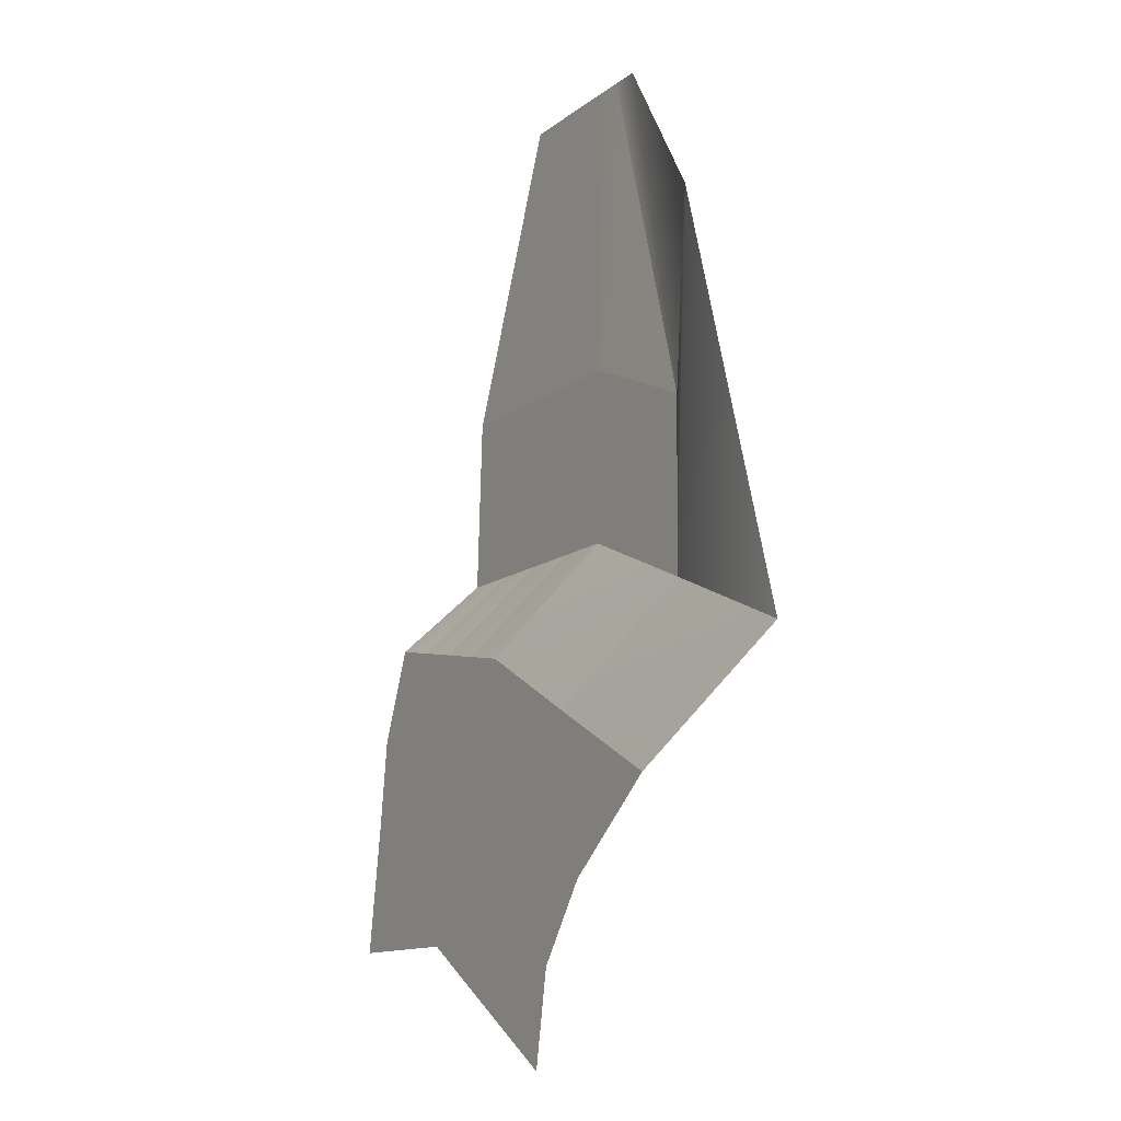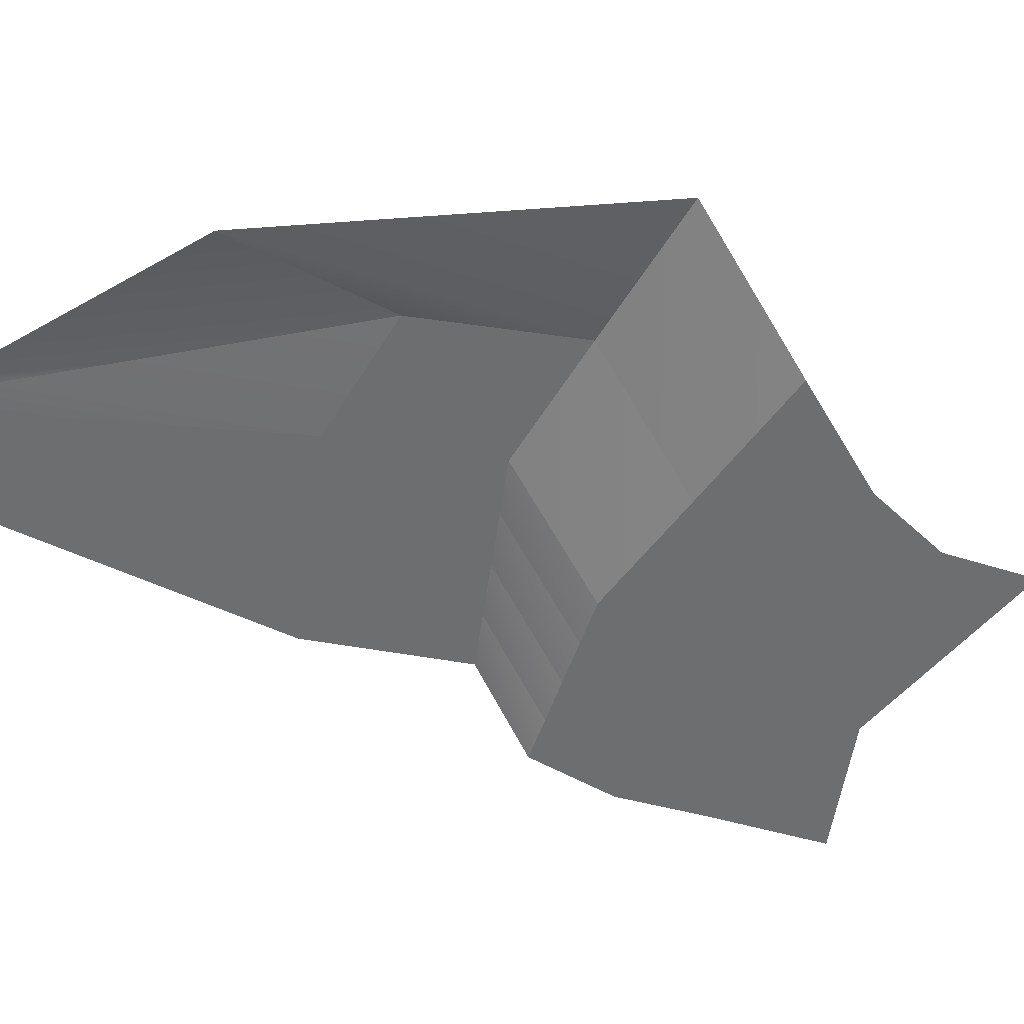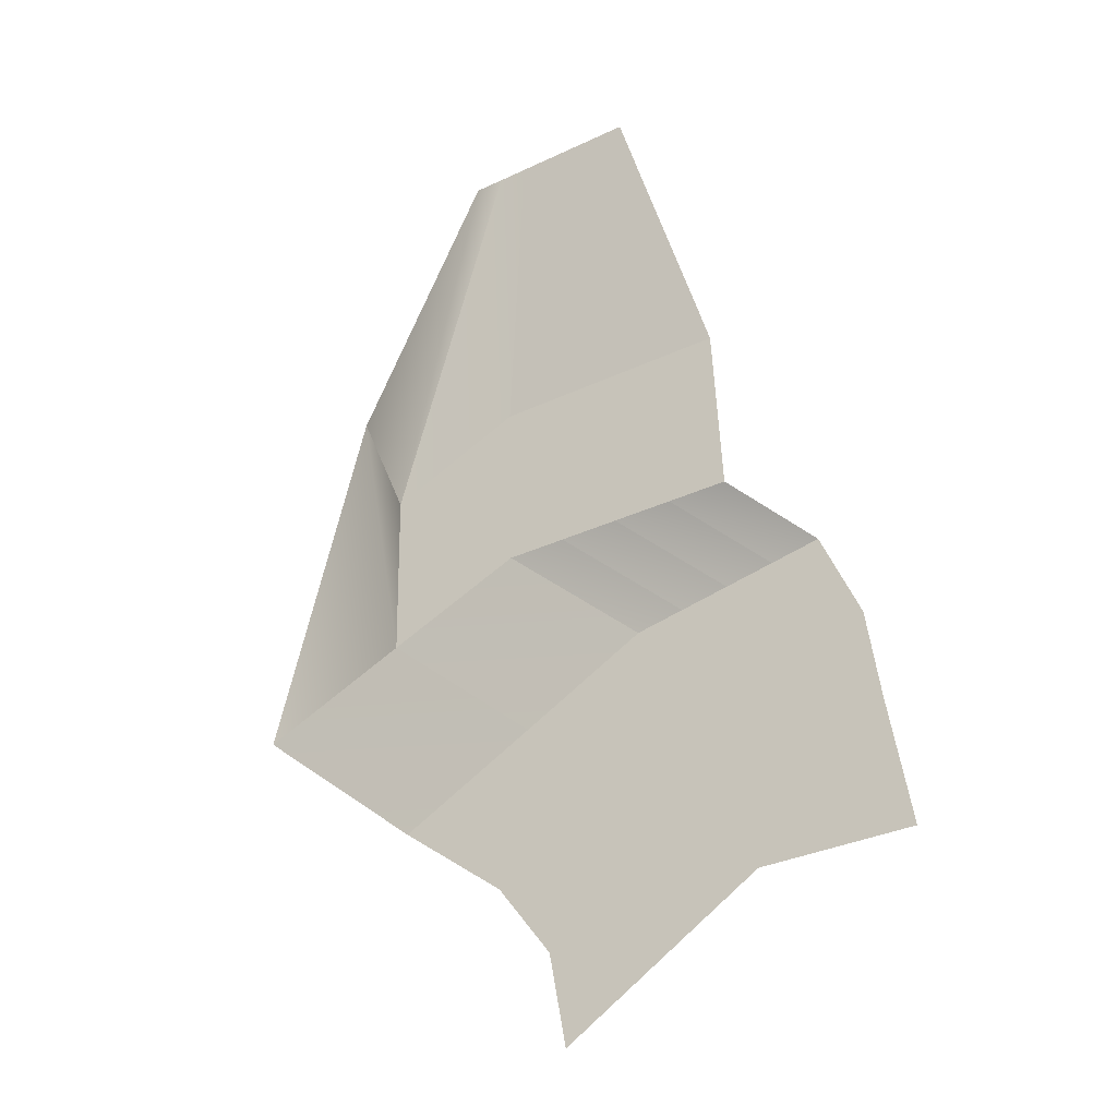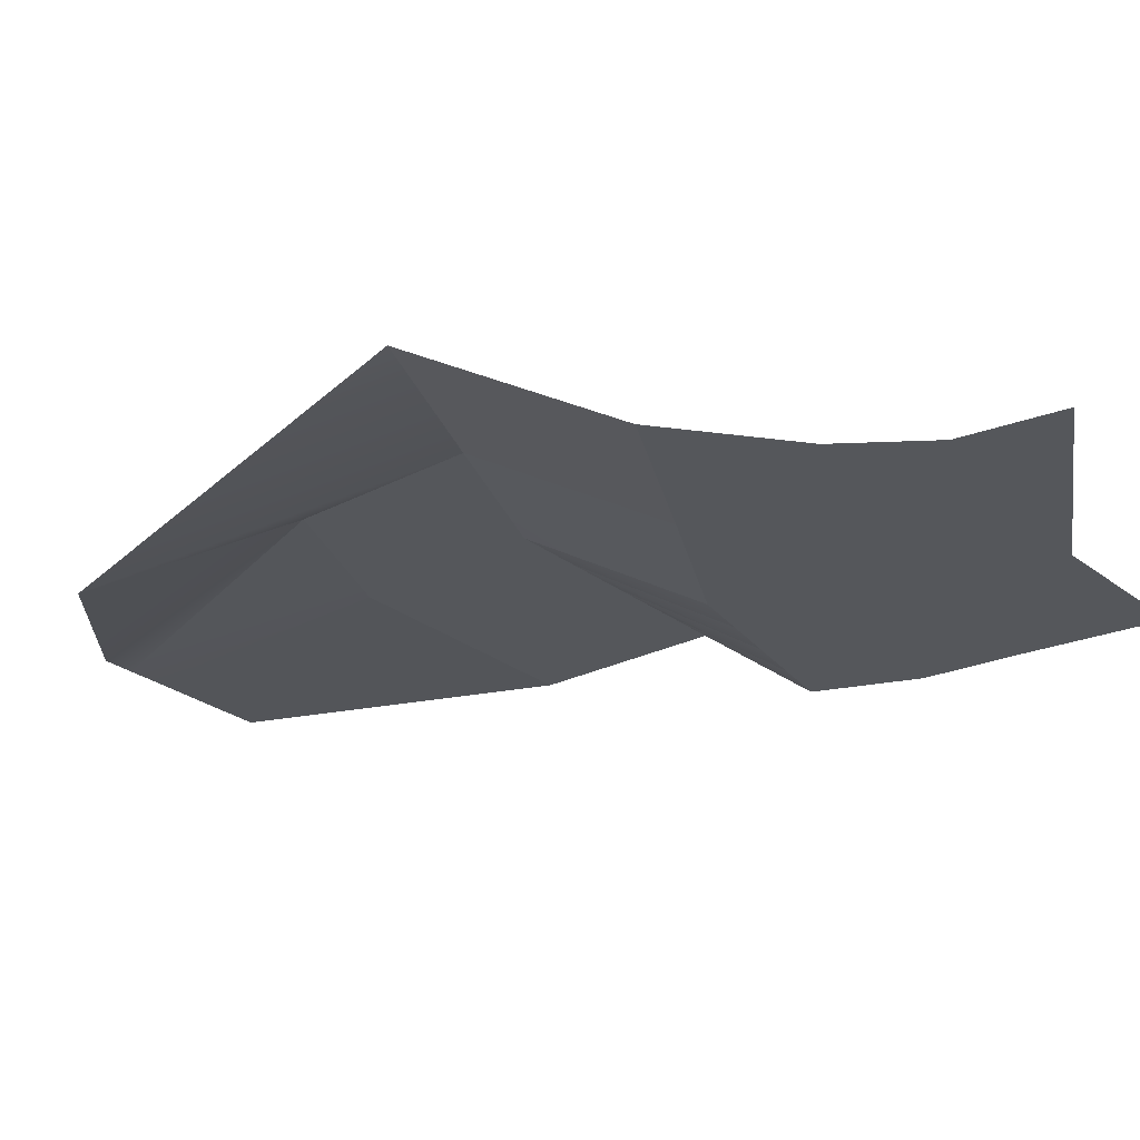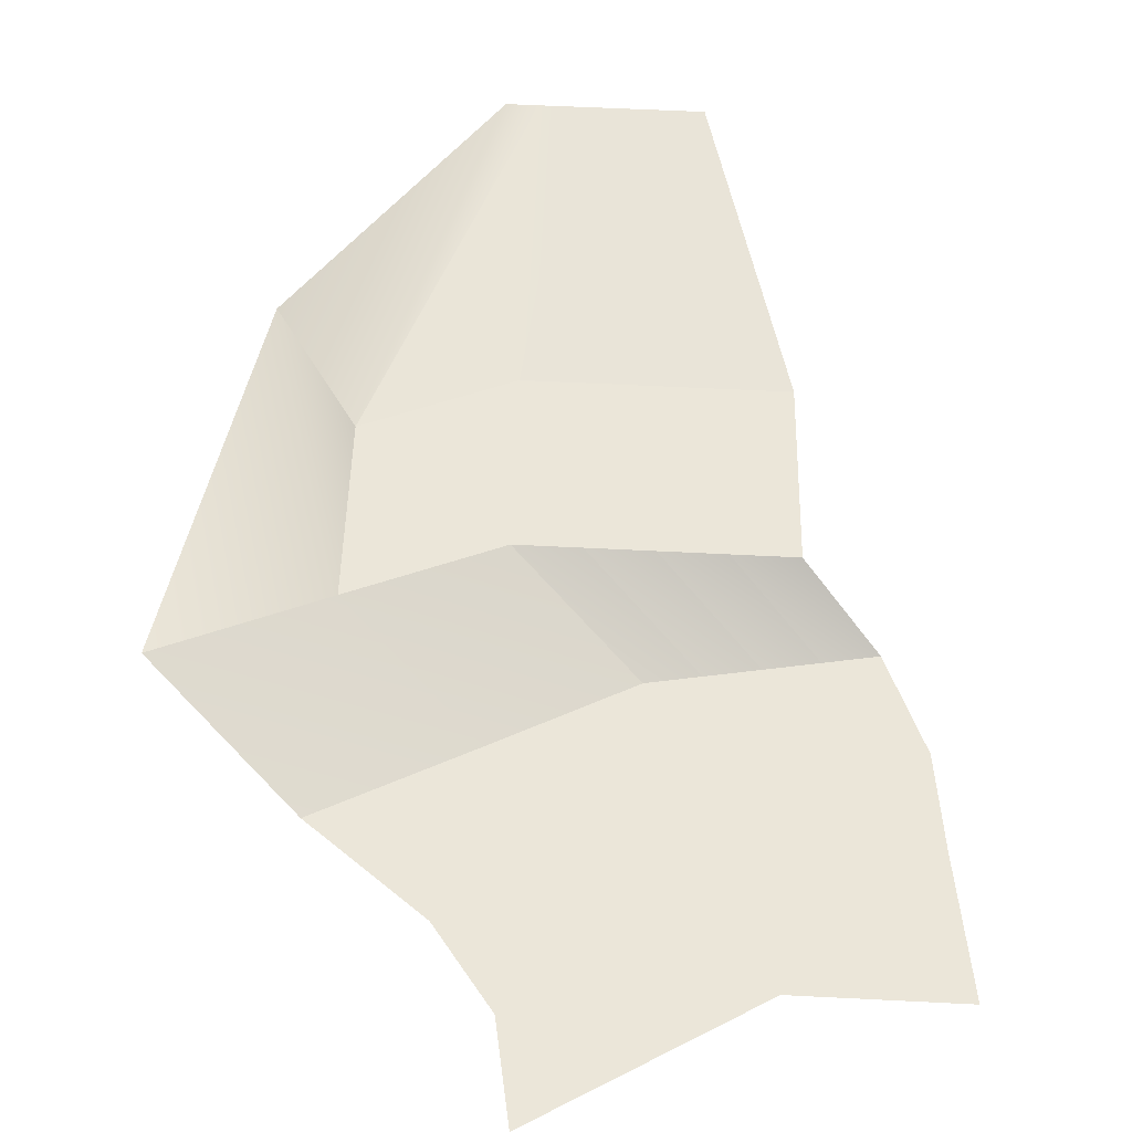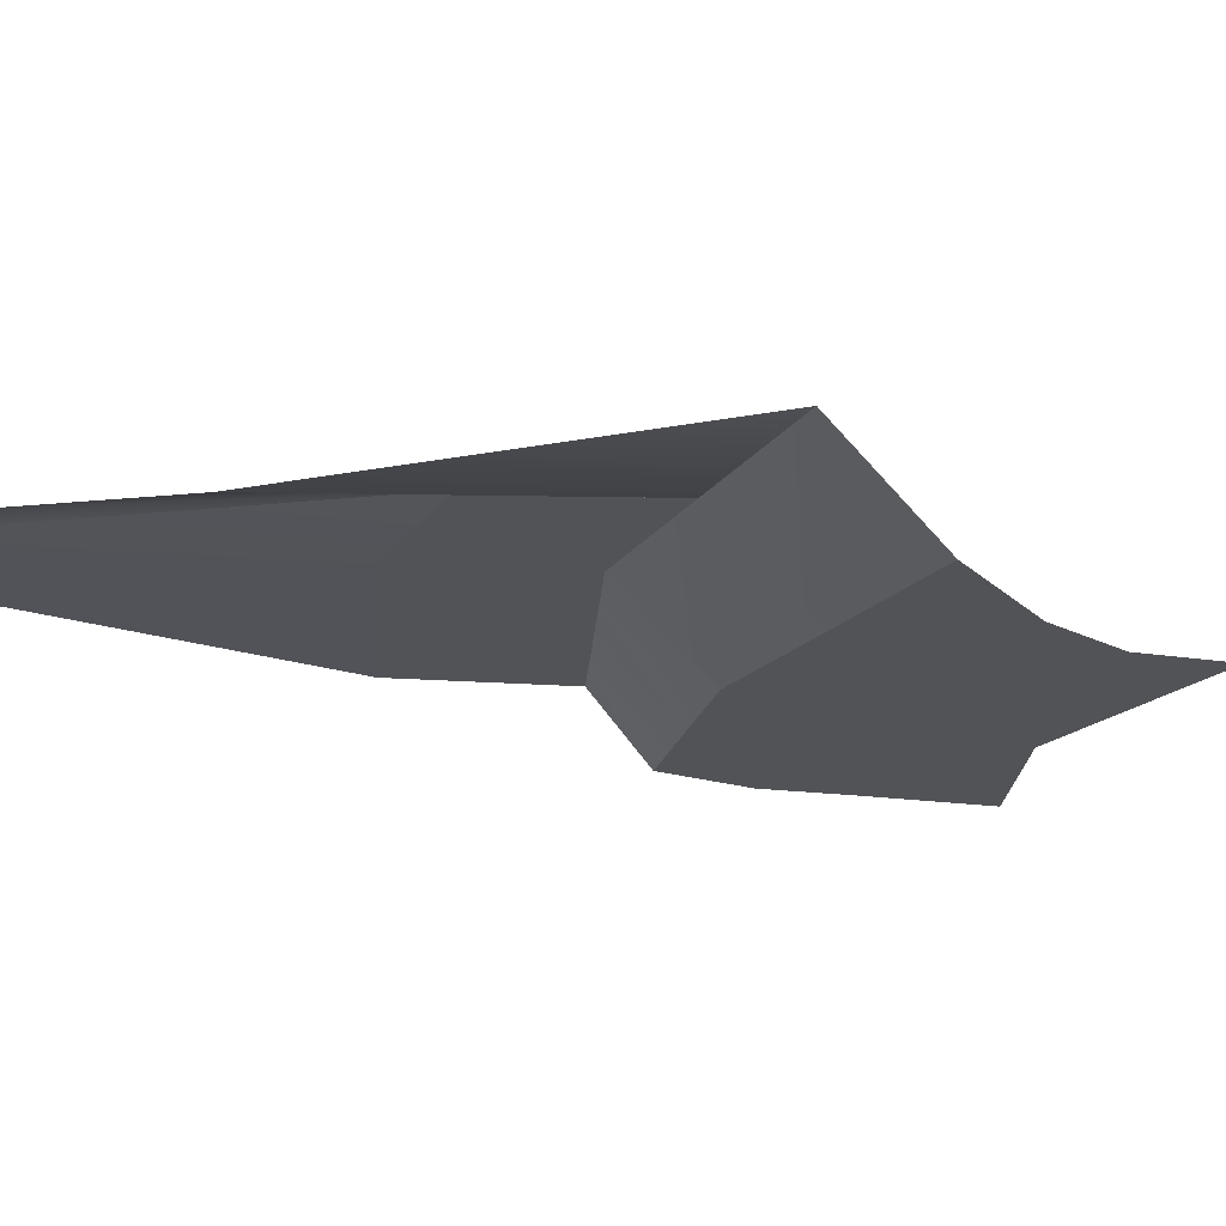
<metadata>
{"format":"obj","ext":"obj","renderer":"f3d","projection":"perspective","resolution":1024,"background":"white","views":[{"elev":-12.5,"azim":59.5,"up":"+Z"},{"elev":-54.2,"azim":82.2,"up":"+Y"},{"elev":-32.2,"azim":-146.5,"up":"+Z"},{"elev":-26.9,"azim":130.3,"up":"+Y"},{"elev":56.1,"azim":-176.8,"up":"+Y"},{"elev":-22.4,"azim":86.1,"up":"+Y"}]}
</metadata>
<code>
g pb_Mesh297136
v 4.868 -3.773 -18.39
v 5.826 -3.773 -13.24
v -6.075 -3.773 -11.68
v -0.8486 -3.773 -9.377
v 5.826 -3.773 -13.24
v 8.908 -3.773 -9.082
v -0.8486 -3.773 -9.377
v 1.834 -3.773 -5.089
v 8.908 -3.773 -9.082
v 14.94 -3.773 -4.429
v 1.834 -3.773 -5.089
v 7.22 -3.773 -0.3804
v 14.94 -3.773 -4.429
v 22.5 -1.115 1.996
v 7.22 -3.773 -0.3804
v 14.15 -1.115 5.54
v 22.5 -1.115 1.996
v 19.24 -3.773 23.96
v 14.15 -1.115 5.54
v 14.28 -1.115 14.96
v 19.24 -3.773 23.96
v 8.556 0 34.74
v 14.28 -1.115 14.96
v 6.889 0 34.75
v -6.075 -3.773 -11.68
v -0.8486 -3.773 -9.377
v -7.742 -3.773 -11.68
v -6.719 -3.773 -5.887
v -0.8486 -3.773 -9.377
v 1.834 -3.773 -5.089
v -6.719 -3.773 -5.887
v -4.436 -3.773 -1.472
v 1.834 -3.773 -5.089
v 7.22 -3.773 -0.3804
v -4.436 -3.773 -1.472
v 0.3052 -3.773 3.293
v 7.22 -3.773 -0.3804
v 14.15 -1.115 5.54
v 0.3052 -3.773 3.293
v 6.602 -1.115 8.709
v 14.15 -1.115 5.54
v 14.28 -1.115 14.96
v 6.602 -1.115 8.709
v 6.804 -1.115 18.13
v 14.28 -1.115 14.96
v 6.889 0 34.75
v 6.804 -1.115 18.13
v 5.223 0 34.75
v -7.742 -3.773 -11.68
v -6.719 -3.773 -5.887
v -9.409 -3.773 -11.67
v -8.354 -3.773 -5.562
v -6.719 -3.773 -5.887
v -4.436 -3.773 -1.472
v -8.354 -3.773 -5.562
v -6.47 -3.773 -1.018
v -4.436 -3.773 -1.472
v 0.3052 -3.773 3.293
v -6.47 -3.773 -1.018
v -2.373 -3.773 3.802
v 0.3052 -3.773 3.293
v 6.602 -1.115 8.709
v -2.373 -3.773 3.802
v 3.289 -1.115 8.714
v 6.602 -1.115 8.709
v 6.804 -1.115 18.13
v 3.289 -1.115 8.714
v 3.561 -1.115 18.13
v 6.804 -1.115 18.13
v 5.223 0 34.75
v 3.561 -1.115 18.13
v 3.556 0 34.76
v -9.409 -3.773 -11.67
v -8.354 -3.773 -5.562
v -11.08 -3.773 -11.67
v -9.988 -3.773 -5.236
v -8.354 -3.773 -5.562
v -6.47 -3.773 -1.018
v -9.988 -3.773 -5.236
v -8.503 -3.773 -0.5643
v -6.47 -3.773 -1.018
v -2.373 -3.773 3.802
v -8.503 -3.773 -0.5643
v -5.052 -3.773 4.311
v -2.373 -3.773 3.802
v 3.289 -1.115 8.714
v -5.052 -3.773 4.311
v -0.02312 -1.115 8.719
v 3.289 -1.115 8.714
v 3.561 -1.115 18.13
v -0.02312 -1.115 8.719
v 0.318 -1.115 18.14
v 3.561 -1.115 18.13
v 3.556 0 34.76
v 0.318 -1.115 18.14
v 1.889 0 34.76
v -11.08 -3.773 -11.67
v -9.988 -3.773 -5.236
v -12.74 -3.773 -11.66
v -11.62 -3.773 -4.91
v -9.988 -3.773 -5.236
v -8.503 -3.773 -0.5643
v -11.62 -3.773 -4.91
v -10.54 -3.773 -0.1105
v -8.503 -3.773 -0.5643
v -5.052 -3.773 4.311
v -10.54 -3.773 -0.1105
v -7.731 -3.773 4.821
v -5.052 -3.773 4.311
v -0.02312 -1.115 8.719
v -7.731 -3.773 4.821
v -3.336 -1.115 8.724
v -0.02312 -1.115 8.719
v 0.318 -1.115 18.14
v -3.336 -1.115 8.724
v -2.925 -1.115 18.14
v 0.318 -1.115 18.14
v 1.889 0 34.76
v -2.925 -1.115 18.14
v 0.2226 0 34.77
v -12.74 -3.773 -11.66
v -11.62 -3.773 -4.91
v -14.41 -3.773 -11.66
v -13.26 -3.773 -4.584
v -11.62 -3.773 -4.91
v -10.54 -3.773 -0.1105
v -13.26 -3.773 -4.584
v -12.57 -3.773 0.3432
v -10.54 -3.773 -0.1105
v -7.731 -3.773 4.821
v -12.57 -3.773 0.3432
v -10.41 -3.773 5.33
v -7.731 -3.773 4.821
v -3.336 -1.115 8.724
v -10.41 -3.773 5.33
v -6.648 -1.115 8.729
v -3.336 -1.115 8.724
v -2.925 -1.115 18.14
v -6.648 -1.115 8.729
v -6.168 -1.115 18.15
v -2.925 -1.115 18.14
v 0.2226 0 34.77
v -6.168 -1.115 18.15
v -1.444 0 34.77
g pb_Mesh297136_0
f 3 2 1
f 3 4 2
f 7 6 5
f 7 8 6
f 11 10 9
f 11 12 10
f 15 14 13
f 15 16 14
f 19 18 17
f 19 20 18
f 23 22 21
f 23 24 22
f 27 26 25
f 27 28 26
f 31 30 29
f 31 32 30
f 35 34 33
f 35 36 34
f 39 38 37
f 39 40 38
f 43 42 41
f 43 44 42
f 47 46 45
f 47 48 46
f 51 50 49
f 51 52 50
f 55 54 53
f 55 56 54
f 59 58 57
f 59 60 58
f 63 62 61
f 63 64 62
f 67 66 65
f 67 68 66
f 71 70 69
f 71 72 70
f 75 74 73
f 75 76 74
f 79 78 77
f 79 80 78
f 83 82 81
f 83 84 82
f 87 86 85
f 87 88 86
f 91 90 89
f 91 92 90
f 95 94 93
f 95 96 94
f 99 98 97
f 99 100 98
f 103 102 101
f 103 104 102
f 107 106 105
f 107 108 106
f 111 110 109
f 111 112 110
f 115 114 113
f 115 116 114
f 119 118 117
f 119 120 118
f 123 122 121
f 123 124 122
f 127 126 125
f 127 128 126
f 131 130 129
f 131 132 130
f 135 134 133
f 135 136 134
f 139 138 137
f 139 140 138
f 143 142 141
f 143 144 142

</code>
